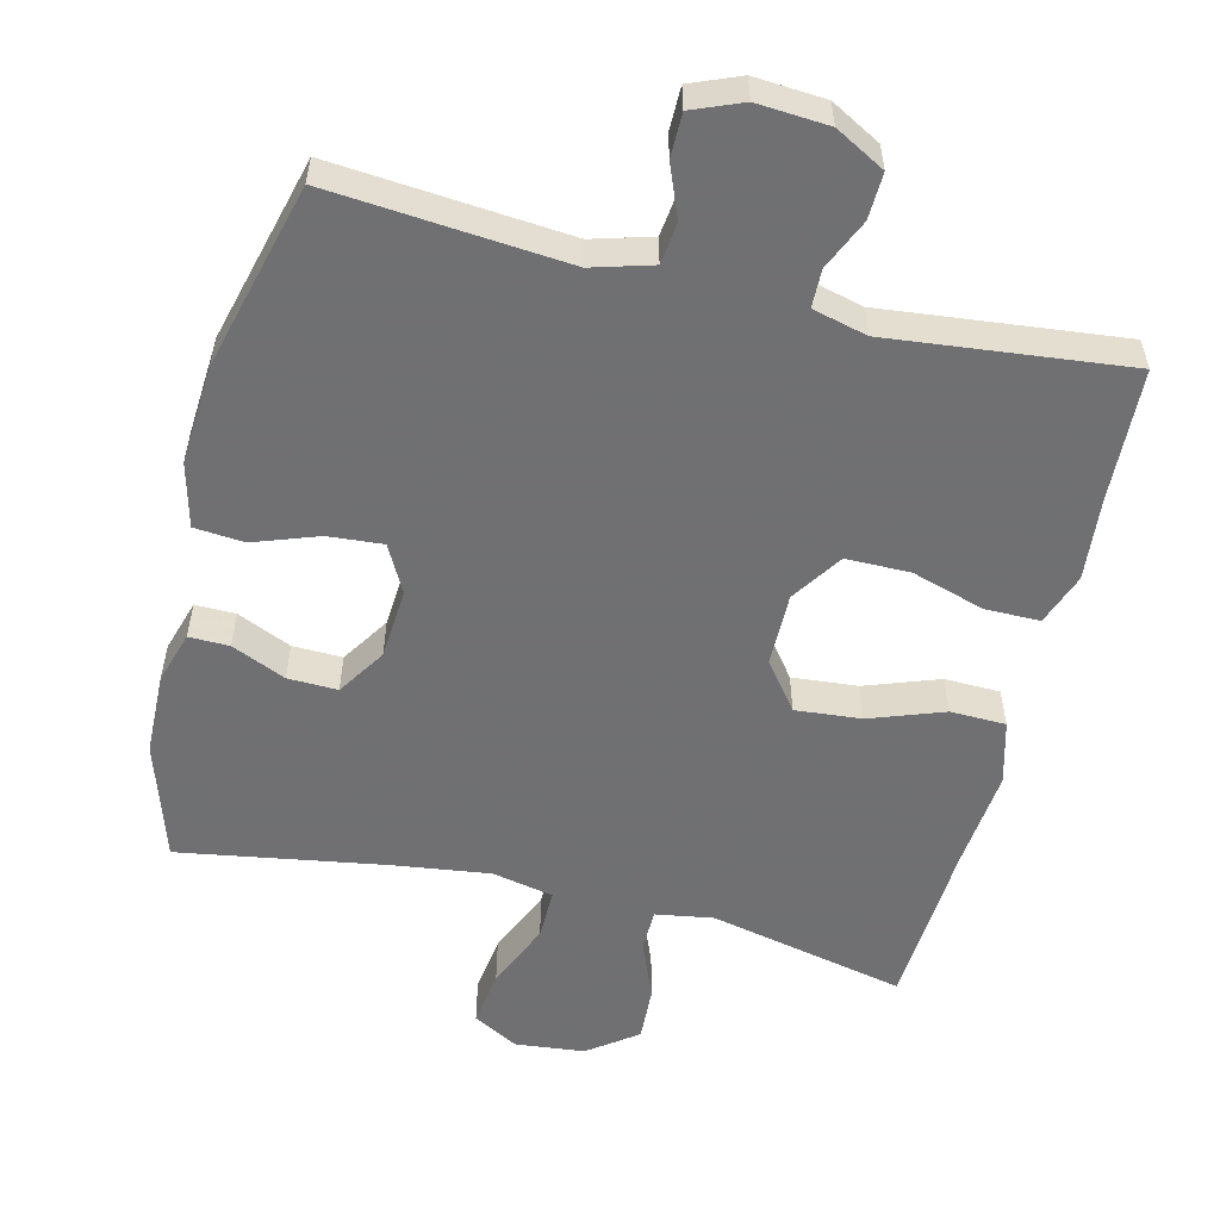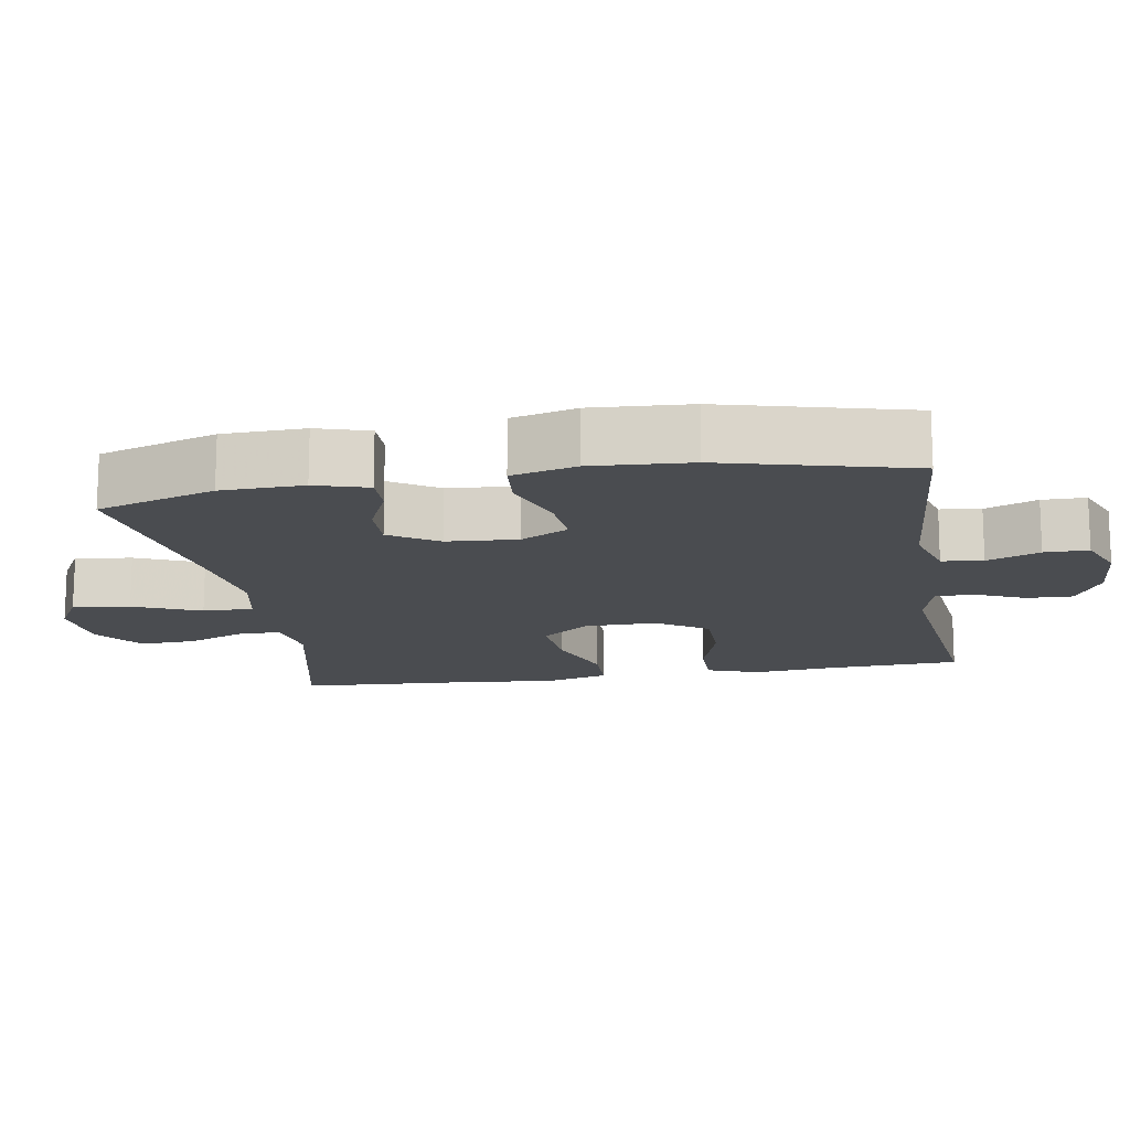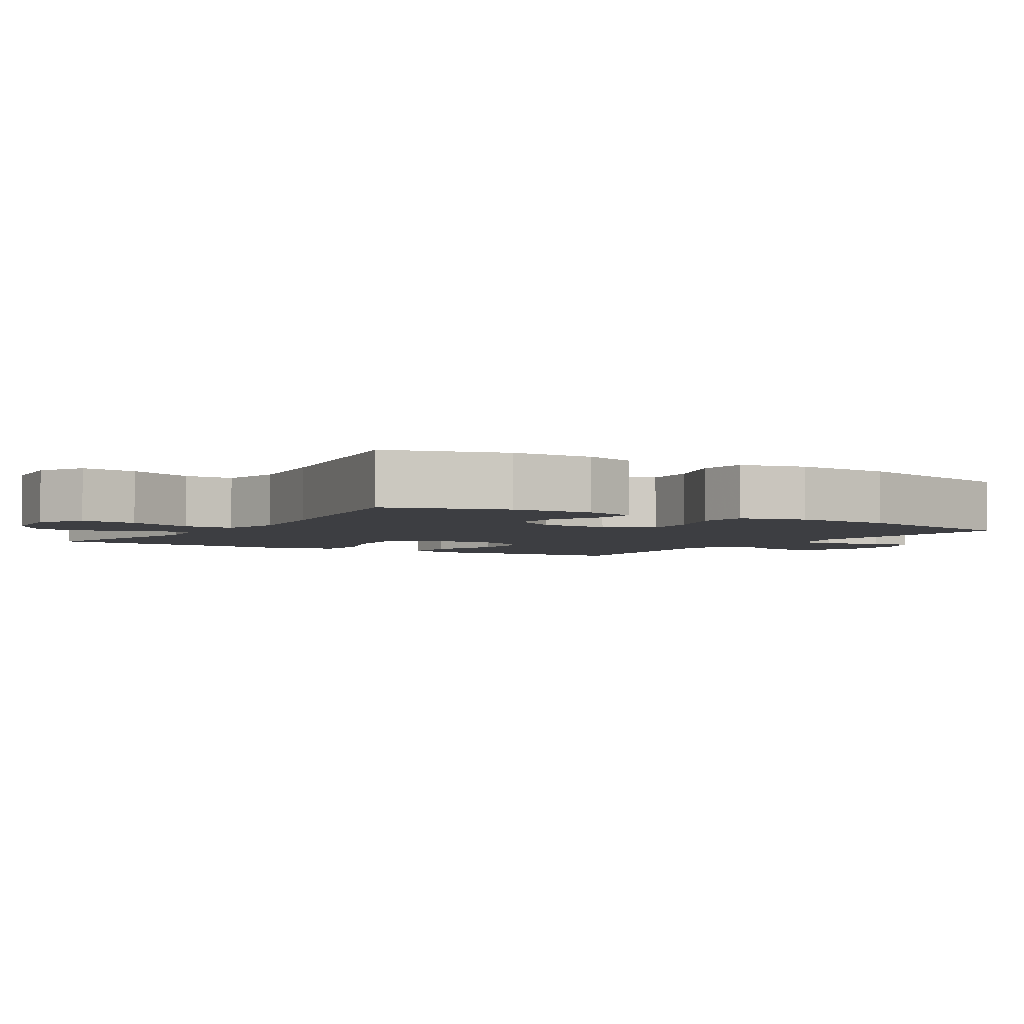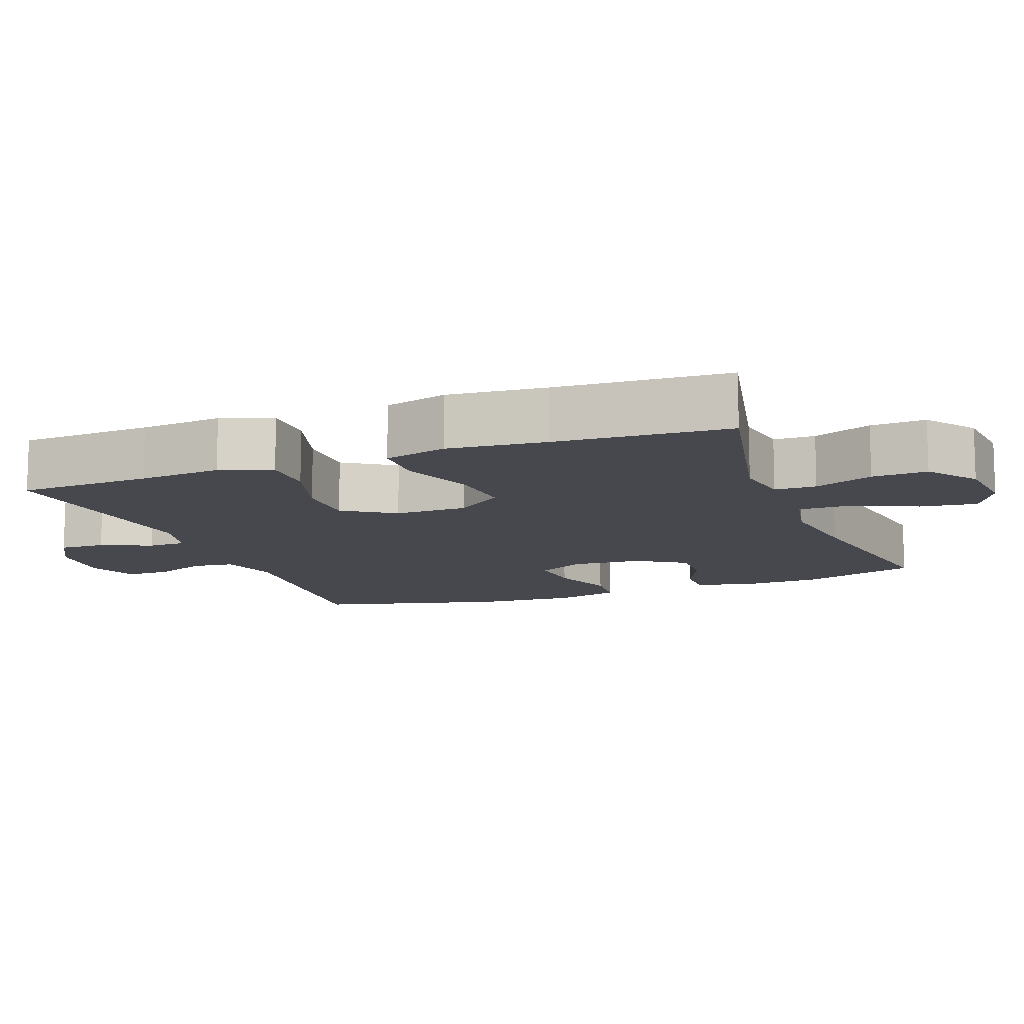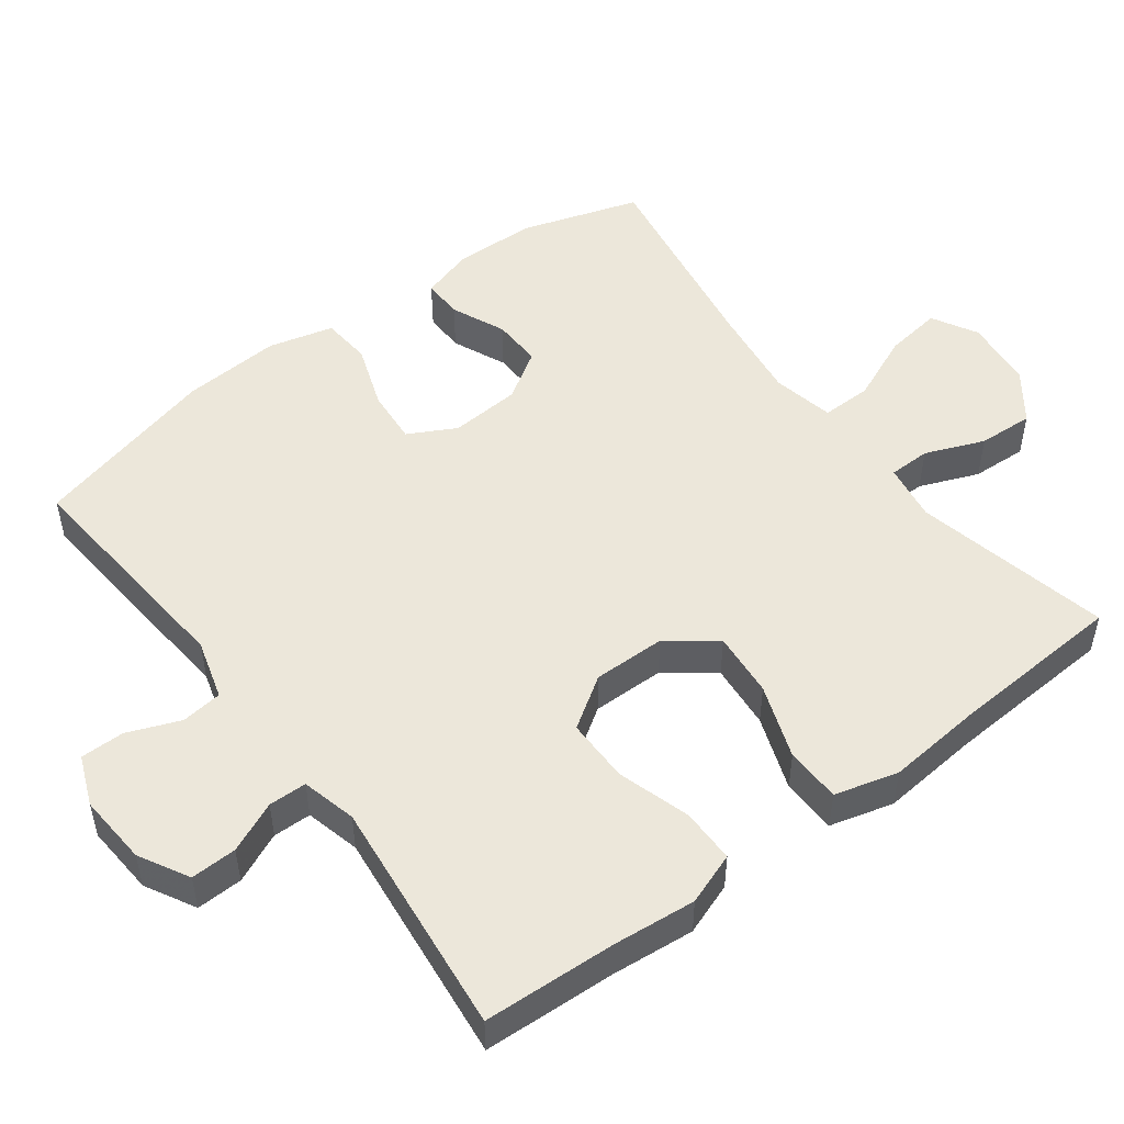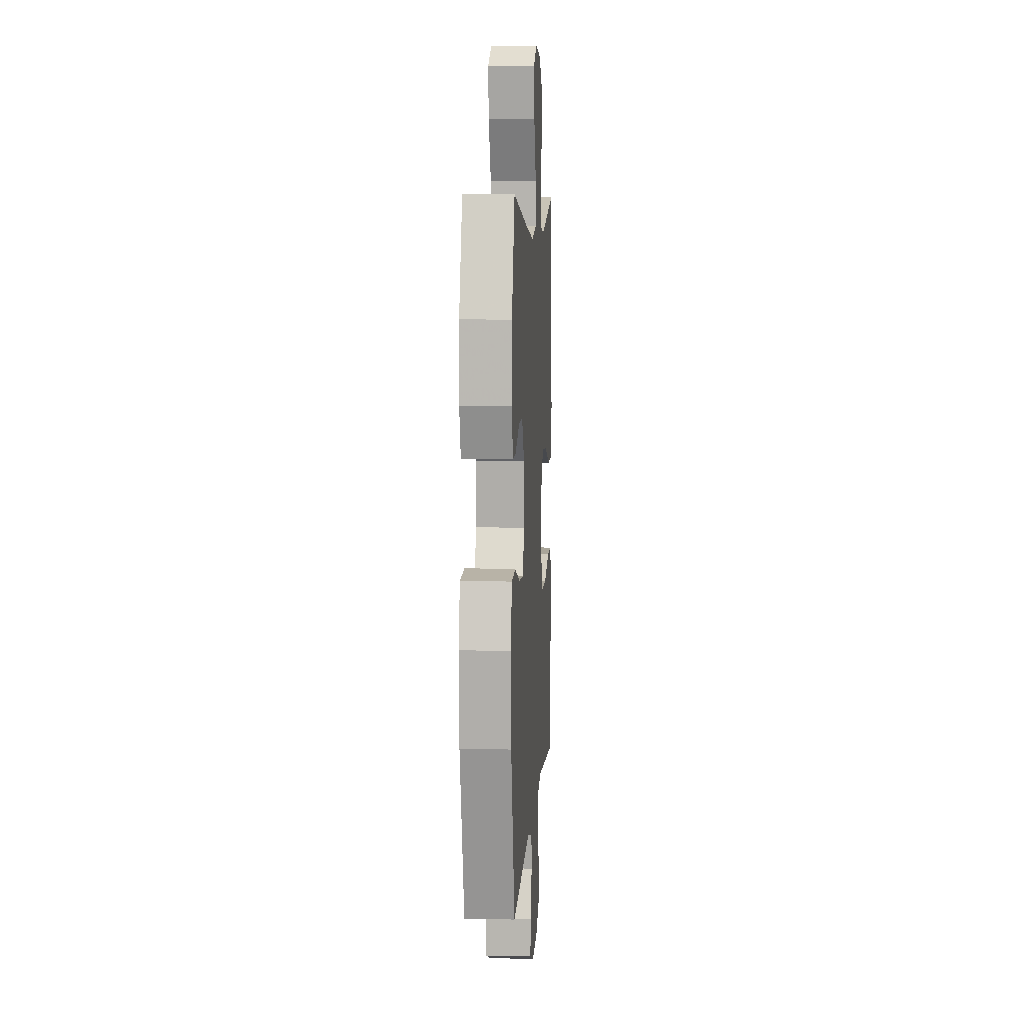
<metadata>
{"format":"obj","ext":"obj","renderer":"f3d","projection":"perspective","resolution":1024,"background":"white","views":[{"elev":-55.0,"azim":166.2,"up":"+Y"},{"elev":-15.1,"azim":99.6,"up":"+Y"},{"elev":-3.5,"azim":58.0,"up":"+Y"},{"elev":-11.8,"azim":-69.3,"up":"+Y"},{"elev":50.7,"azim":-126.9,"up":"+Y"},{"elev":7.8,"azim":93.8,"up":"+Z"}]}
</metadata>
<code>
v -0.5 0.07 0.5
v -0.226 0.07 0.44
v -0.146 0.07 0.453
v -0.145 0.07 0.511
v -0.178 0.07 0.593
v -0.182 0.07 0.67
v -0.114 0.07 0.72
v -0.017 0.07 0.73
v 0.046 0.07 0.695
v 0.035 0.07 0.616
v -0.005 0.07 0.523
v -0.006 0.07 0.453
v 0.08 0.07 0.435
v 0.215 0.07 0.453
v 0.5 0.07 0.5
v 0.552 0.07 0.336
v 0.555 0.07 0.222
v 0.533 0.07 0.149
v 0.477 0.07 0.15
v 0.402 0.07 0.183
v 0.333 0.07 0.185
v 0.29 0.07 0.118
v 0.283 0.07 0.02
v 0.318 0.07 -0.046
v 0.394 0.07 -0.04
v 0.484 0.07 -0.008
v 0.553 0.07 -0.014
v 0.576 0.07 -0.104
v 0.567 0.07 -0.241
v 0.5 0.07 -0.5
v 0.173 0.07 -0.472
v 0.09 0.07 -0.496
v 0.083 0.07 -0.553
v 0.112 0.07 -0.626
v 0.112 0.07 -0.687
v 0.043 0.07 -0.715
v -0.056 0.07 -0.708
v -0.125 0.07 -0.67
v -0.123 0.07 -0.606
v -0.092 0.07 -0.536
v -0.093 0.07 -0.483
v -0.169 0.07 -0.464
v -0.5 0.07 -0.5
v -0.509 0.07 -0.315
v -0.52 0.07 -0.2
v -0.494 0.07 -0.128
v -0.418 0.07 -0.128
v -0.317 0.07 -0.159
v -0.228 0.07 -0.159
v -0.181 0.07 -0.088
v -0.182 0.07 0.013
v -0.232 0.07 0.079
v -0.323 0.07 0.071
v -0.426 0.07 0.034
v -0.503 0.07 0.036
v -0.527 0.07 0.124
v -0.514 0.07 0.262
v -0.5 0 0.5
v -0.226 0 0.44
v -0.146 0 0.453
v -0.145 0 0.511
v -0.178 0 0.593
v -0.182 0 0.67
v -0.114 0 0.72
v -0.017 0 0.73
v 0.046 0 0.695
v 0.035 0 0.616
v -0.005 0 0.523
v -0.006 0 0.453
v 0.08 0 0.435
v 0.215 0 0.453
v 0.5 0 0.5
v 0.552 0 0.336
v 0.555 0 0.222
v 0.533 0 0.149
v 0.477 0 0.15
v 0.402 0 0.183
v 0.333 0 0.185
v 0.29 0 0.118
v 0.283 0 0.02
v 0.318 0 -0.046
v 0.394 0 -0.04
v 0.484 0 -0.008
v 0.553 0 -0.014
v 0.576 0 -0.104
v 0.567 0 -0.241
v 0.5 0 -0.5
v 0.173 0 -0.472
v 0.09 0 -0.496
v 0.083 0 -0.553
v 0.112 0 -0.626
v 0.112 0 -0.687
v 0.043 0 -0.715
v -0.056 0 -0.708
v -0.125 0 -0.67
v -0.123 0 -0.606
v -0.092 0 -0.536
v -0.093 0 -0.483
v -0.169 0 -0.464
v -0.5 0 -0.5
v -0.509 0 -0.315
v -0.52 0 -0.2
v -0.494 0 -0.128
v -0.418 0 -0.128
v -0.317 0 -0.159
v -0.228 0 -0.159
v -0.181 0 -0.088
v -0.182 0 0.013
v -0.232 0 0.079
v -0.323 0 0.071
v -0.426 0 0.034
v -0.503 0 0.036
v -0.527 0 0.124
v -0.514 0 0.262
f 55 56 57
f 54 55 57
f 53 54 57
f 57 1 2
f 53 57 2
f 52 53 2
f 51 52 2 3
f 50 51 3
f 46 47 48
f 45 46 48
f 44 45 48
f 44 48 49
f 43 44 49
f 42 43 49
f 41 42 49 50
f 38 39 40
f 37 38 40
f 36 37 40
f 35 36 40
f 34 35 40
f 33 34 40
f 32 33 40 41
f 41 50 3
f 32 41 3
f 31 32 3
f 29 30 31
f 28 29 31
f 27 28 31
f 26 27 31
f 25 26 31
f 18 19 20
f 17 18 20
f 16 17 20
f 15 16 20
f 14 15 20
f 13 14 20 21
f 12 13 21 22
f 9 10 11
f 8 9 11
f 7 8 11
f 6 7 11
f 5 6 11
f 4 5 11
f 4 11 12
f 12 22 23
f 4 12 23
f 3 4 23
f 24 25 31
f 3 23 24 31
f 114 113 112
f 114 112 111
f 114 111 110
f 59 58 114
f 59 114 110
f 59 110 109
f 60 59 109 108
f 60 108 107
f 105 104 103
f 105 103 102
f 105 102 101
f 106 105 101
f 106 101 100
f 106 100 99
f 107 106 99 98
f 97 96 95
f 97 95 94
f 97 94 93
f 97 93 92
f 97 92 91
f 97 91 90
f 98 97 90 89
f 60 107 98
f 60 98 89
f 60 89 88
f 88 87 86
f 88 86 85
f 88 85 84
f 88 84 83
f 88 83 82
f 77 76 75
f 77 75 74
f 77 74 73
f 77 73 72
f 77 72 71
f 78 77 71 70
f 79 78 70 69
f 68 67 66
f 68 66 65
f 68 65 64
f 68 64 63
f 68 63 62
f 68 62 61
f 69 68 61
f 80 79 69
f 80 69 61
f 80 61 60
f 88 82 81
f 88 81 80 60
f 1 58 59 2
f 2 59 60 3
f 3 60 61 4
f 4 61 62 5
f 5 62 63 6
f 6 63 64 7
f 7 64 65 8
f 8 65 66 9
f 9 66 67 10
f 10 67 68 11
f 11 68 69 12
f 12 69 70 13
f 13 70 71 14
f 14 71 72 15
f 15 72 73 16
f 16 73 74 17
f 17 74 75 18
f 18 75 76 19
f 19 76 77 20
f 20 77 78 21
f 21 78 79 22
f 22 79 80 23
f 23 80 81 24
f 24 81 82 25
f 25 82 83 26
f 26 83 84 27
f 27 84 85 28
f 28 85 86 29
f 29 86 87 30
f 30 87 88 31
f 31 88 89 32
f 32 89 90 33
f 33 90 91 34
f 34 91 92 35
f 35 92 93 36
f 36 93 94 37
f 37 94 95 38
f 38 95 96 39
f 39 96 97 40
f 40 97 98 41
f 41 98 99 42
f 42 99 100 43
f 43 100 101 44
f 44 101 102 45
f 45 102 103 46
f 46 103 104 47
f 47 104 105 48
f 48 105 106 49
f 49 106 107 50
f 50 107 108 51
f 51 108 109 52
f 52 109 110 53
f 53 110 111 54
f 54 111 112 55
f 55 112 113 56
f 56 113 114 57
f 57 114 58 1

</code>
